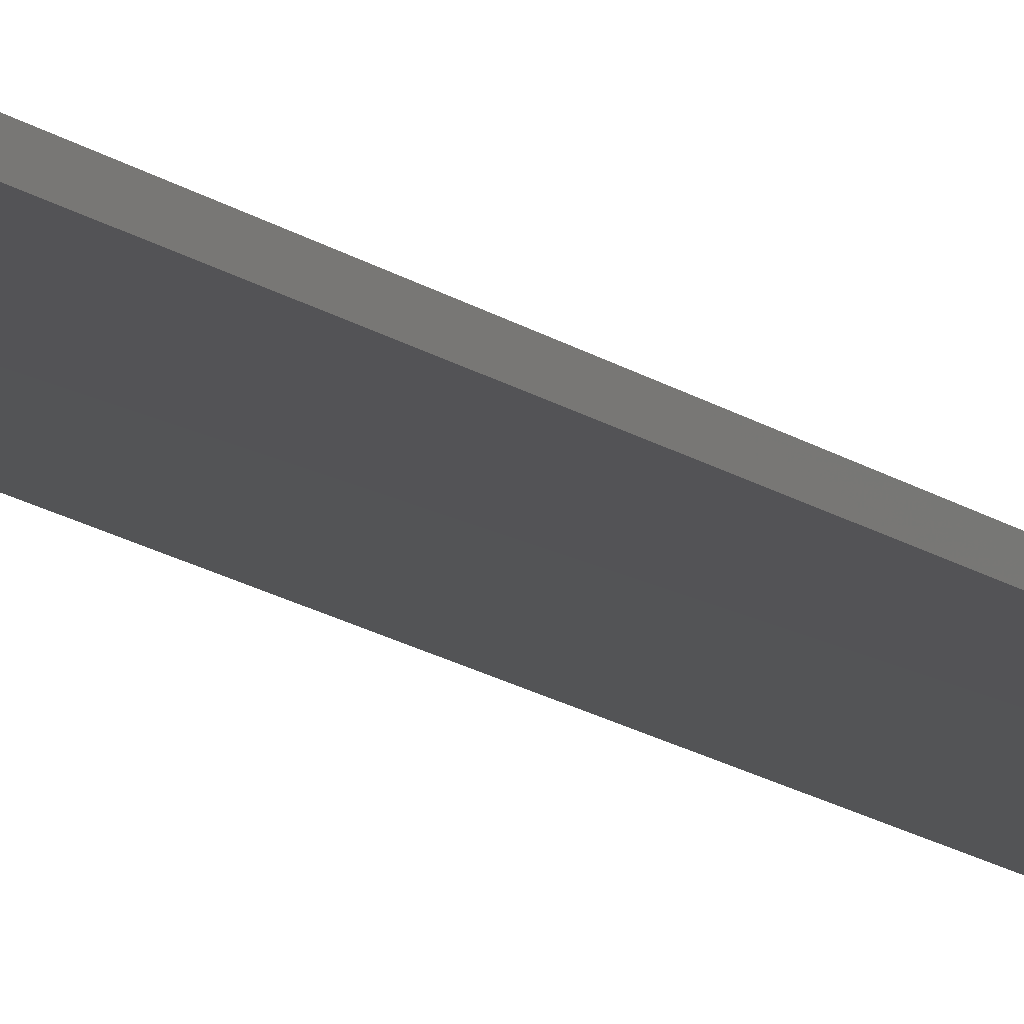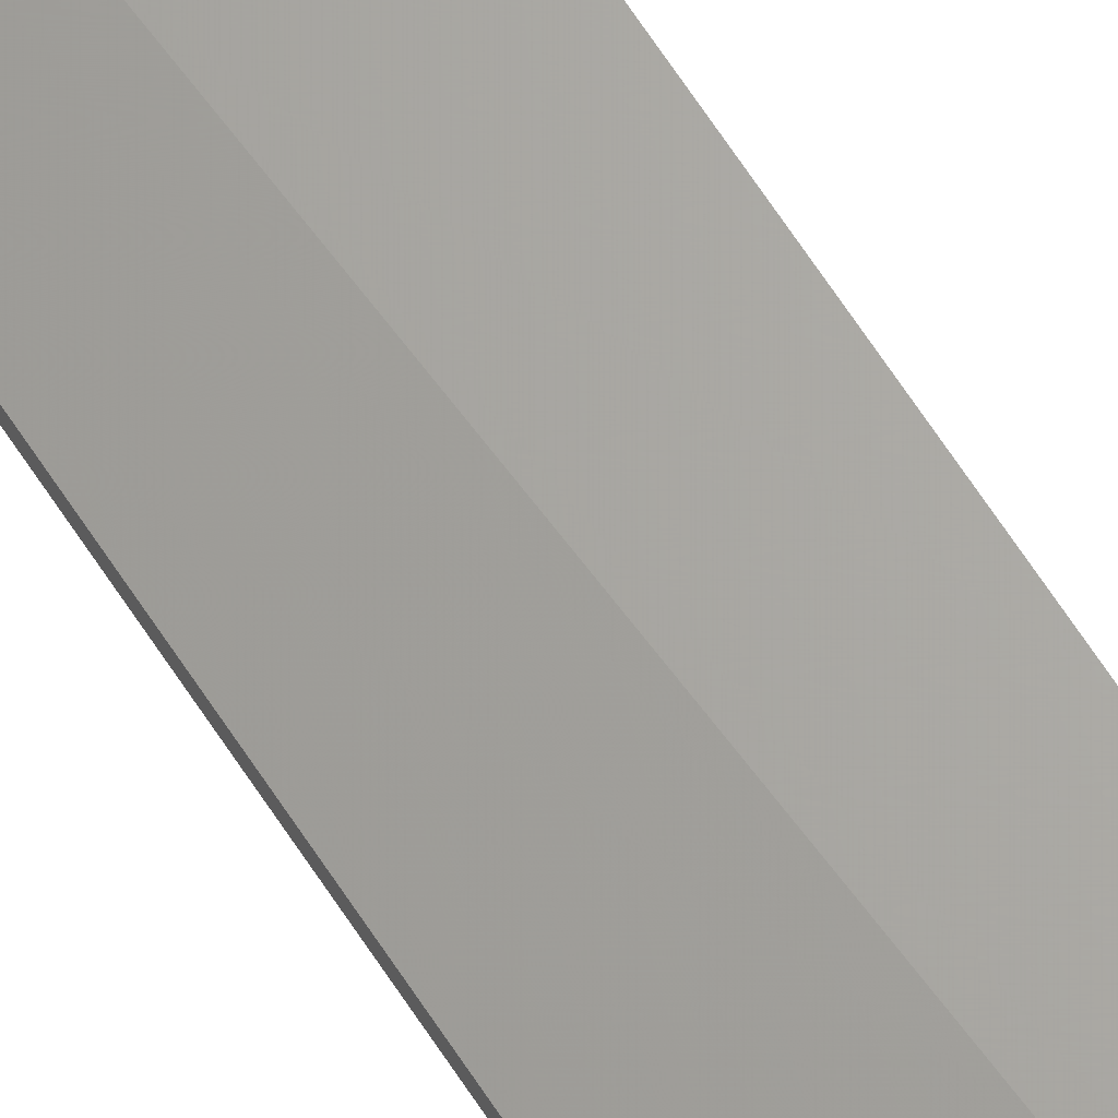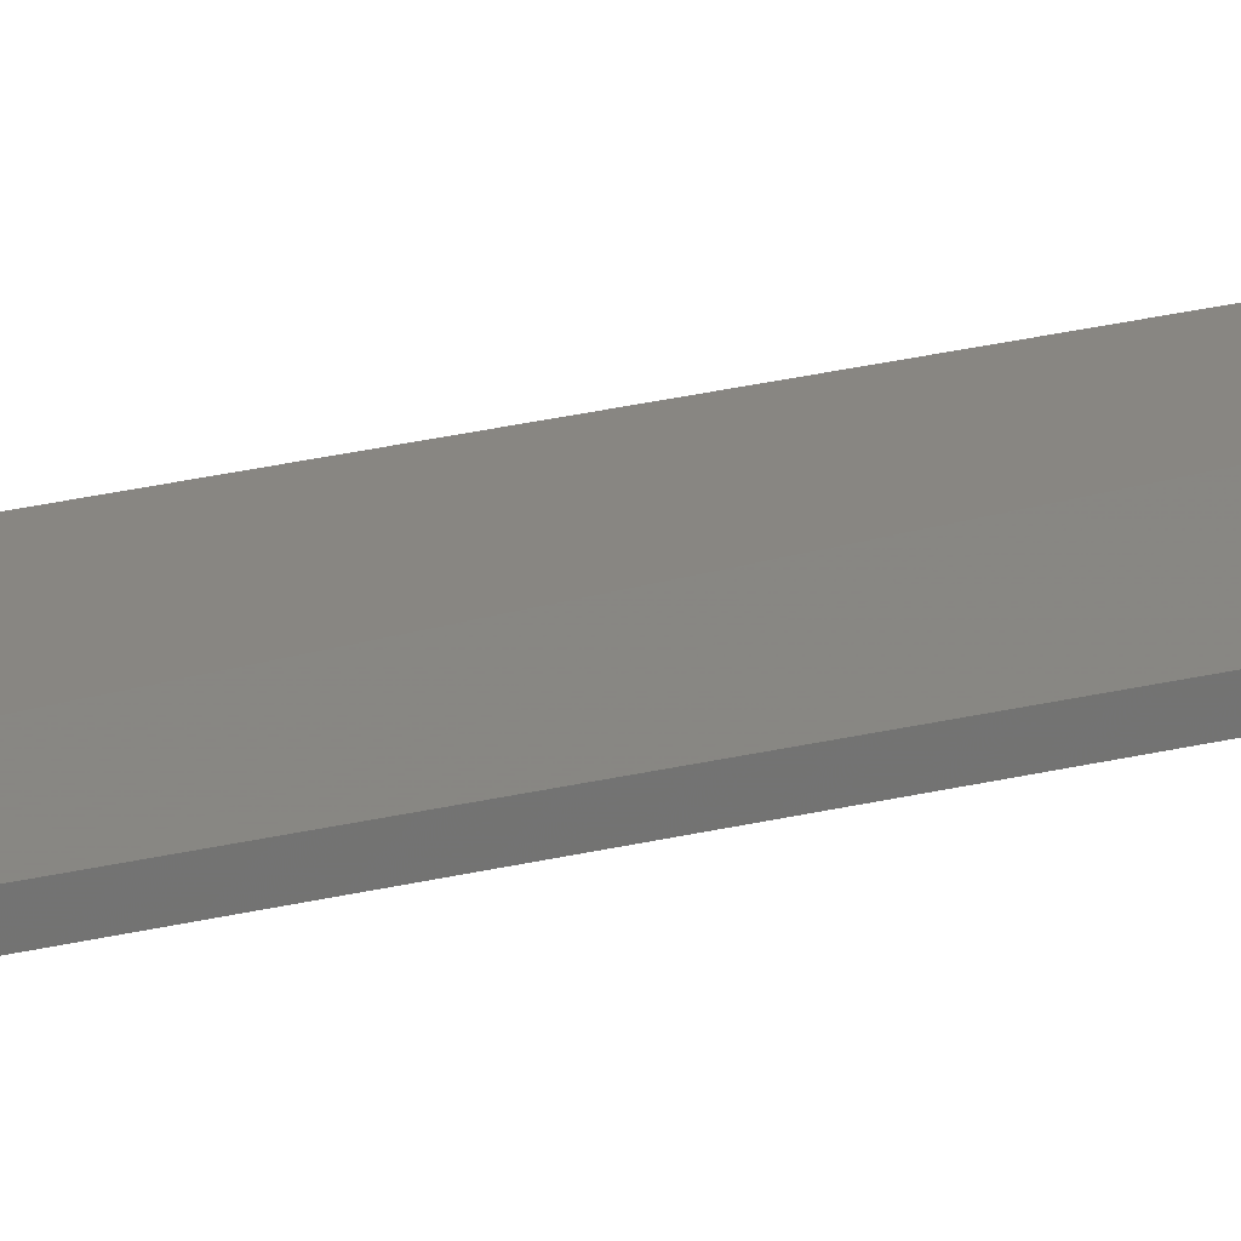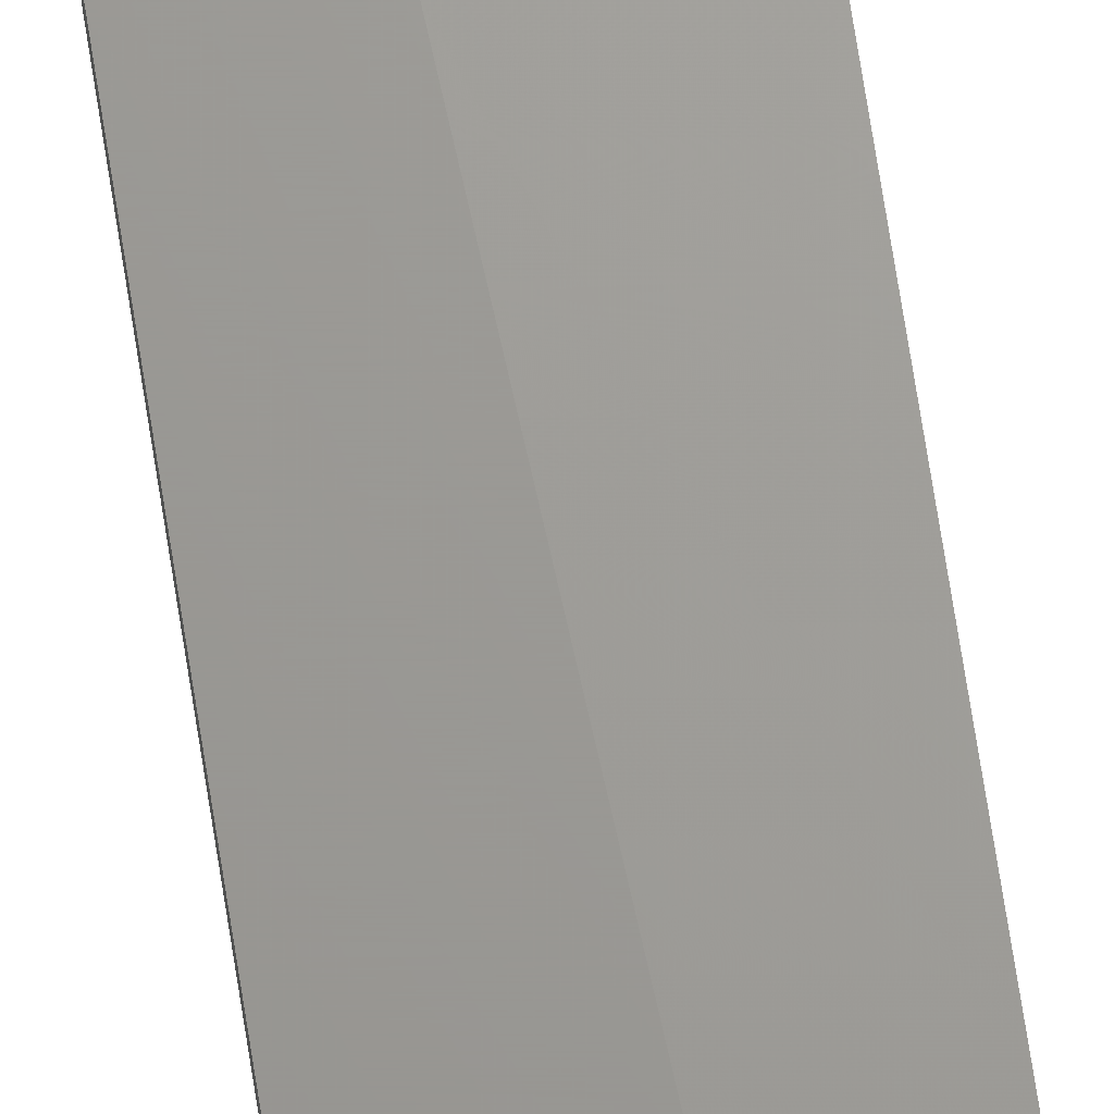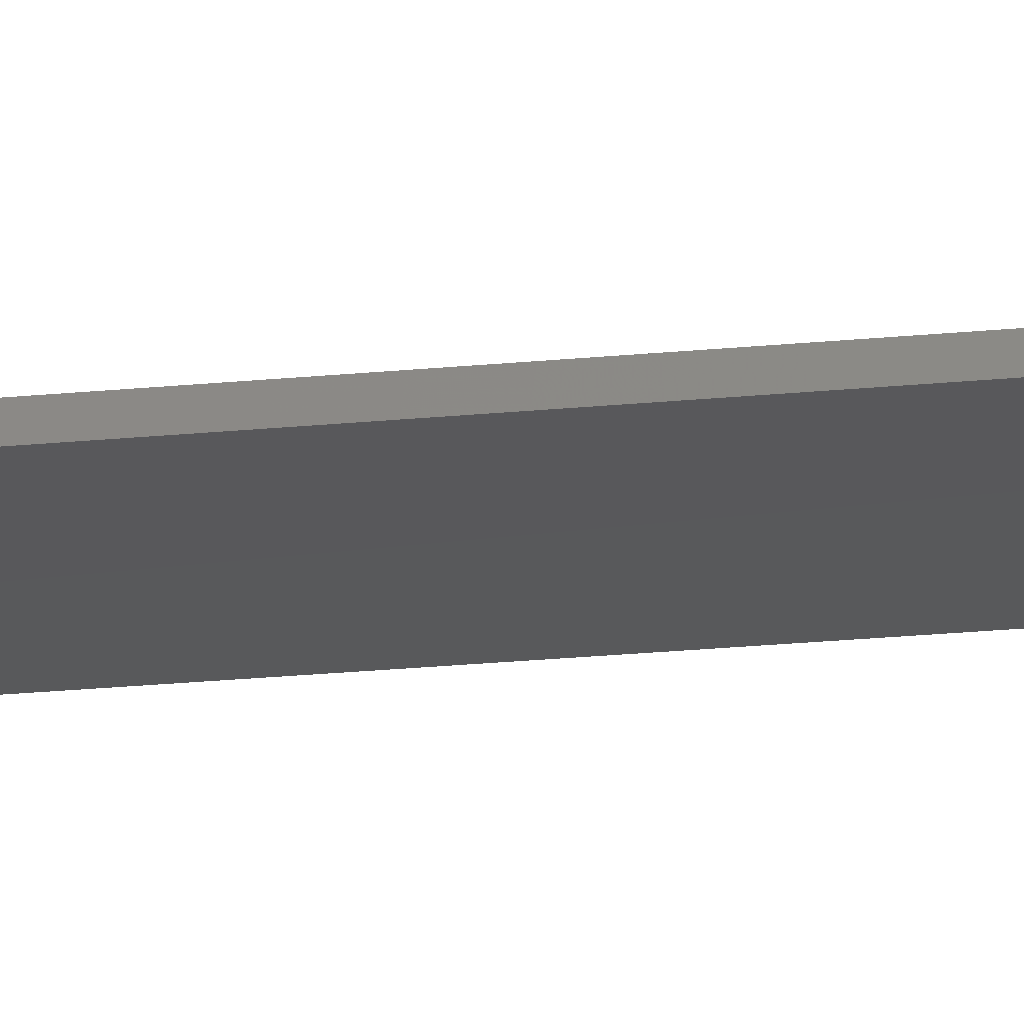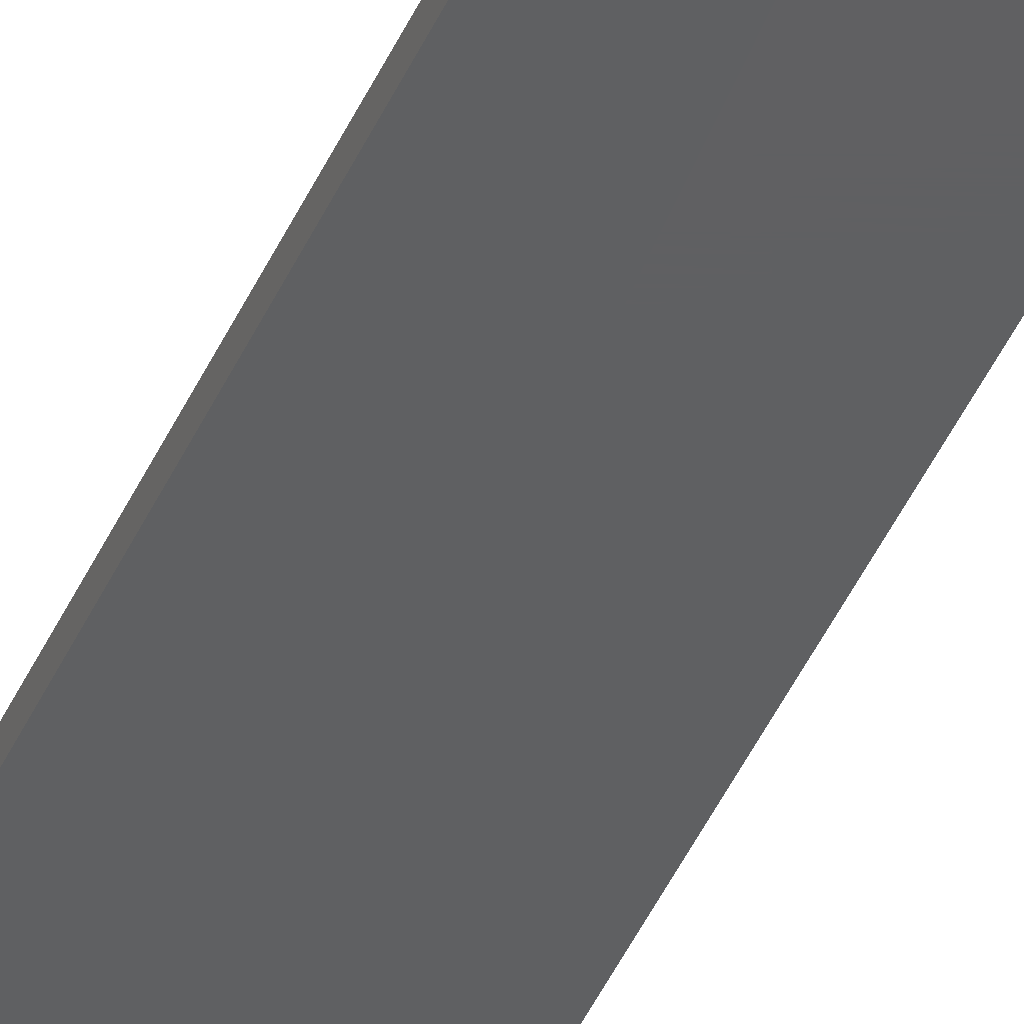
<metadata>
{"format":"stl","ext":"stl","renderer":"f3d","projection":"perspective","resolution":1024,"background":"white","views":[{"elev":-11.2,"azim":26.5,"up":"+Z"},{"elev":66.9,"azim":-33.2,"up":"+Z"},{"elev":24.1,"azim":67.2,"up":"+Z"},{"elev":69.4,"azim":171.2,"up":"+Z"},{"elev":-20.1,"azim":-79.0,"up":"+Z"},{"elev":-40.2,"azim":158.7,"up":"+Z"}]}
</metadata>
<code>
# stl→obj: 10 verts, 16 faces
v 0 -0.75 0
v 0.03125 -0.75 -0.0006908
v 2.115e-19 -0.75 0.003454
v 0.03125 -0.75 0.004145
v 0.04688 0 0.003454
v 2.115e-19 0 0.003454
v 0.04688 -0.7344 0.004145
v 0.04688 0 -2.87e-18
v 0.04688 -0.7344 -0.0006908
v 0 0 0
f 1 2 3
f 3 2 4
f 5 6 7
f 7 6 3
f 7 3 4
f 8 5 9
f 9 5 7
f 10 8 1
f 1 8 9
f 1 9 2
f 9 7 2
f 2 7 4
f 10 6 8
f 8 6 5
f 6 10 3
f 3 10 1

</code>
